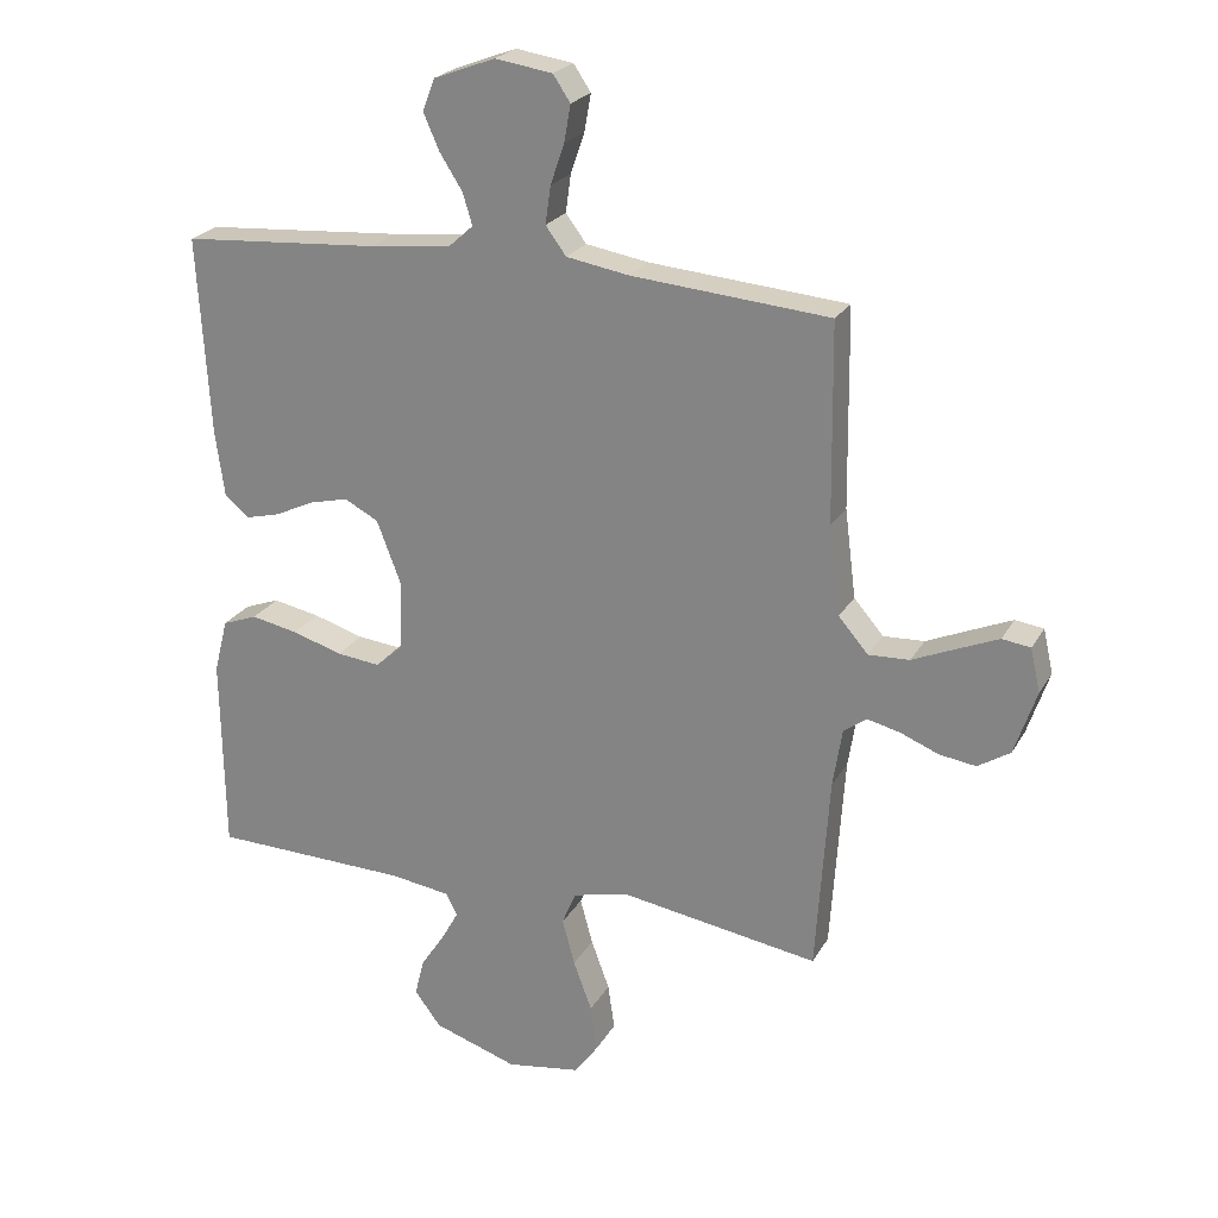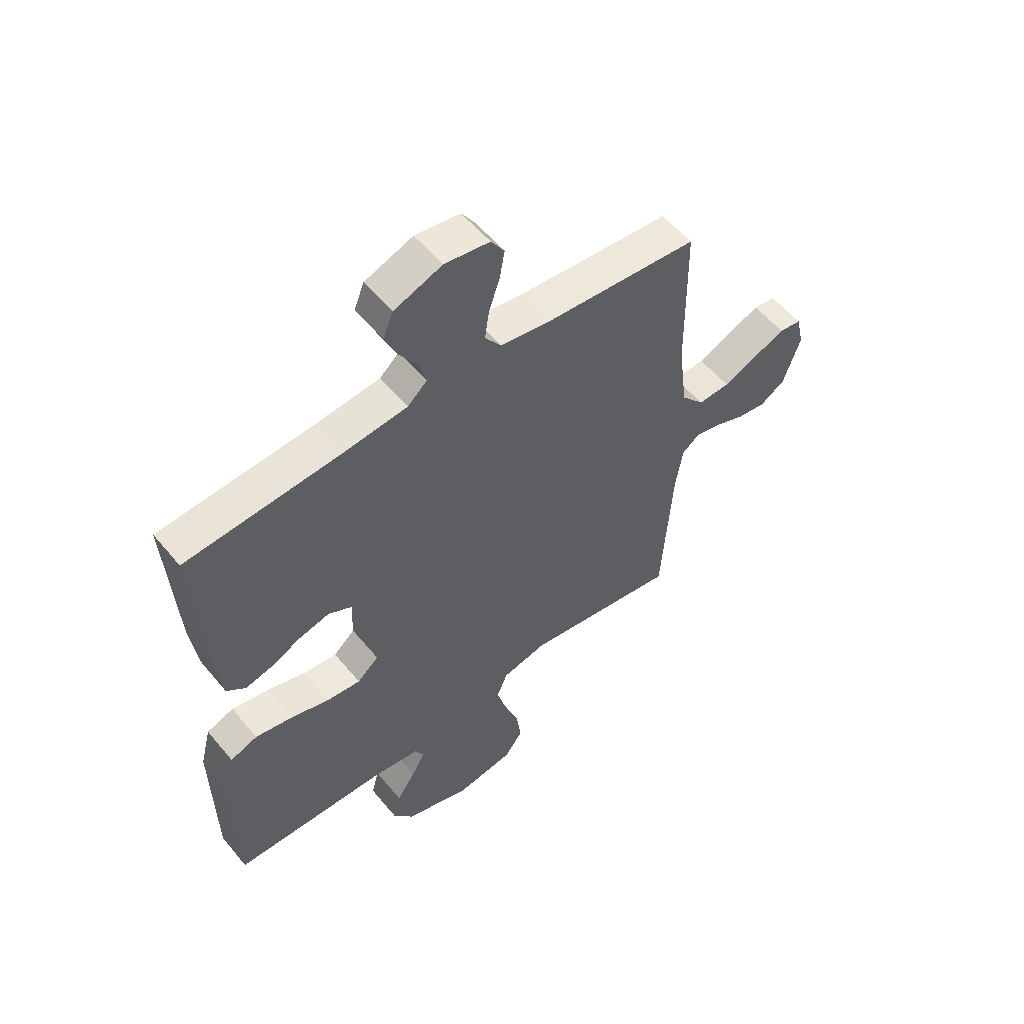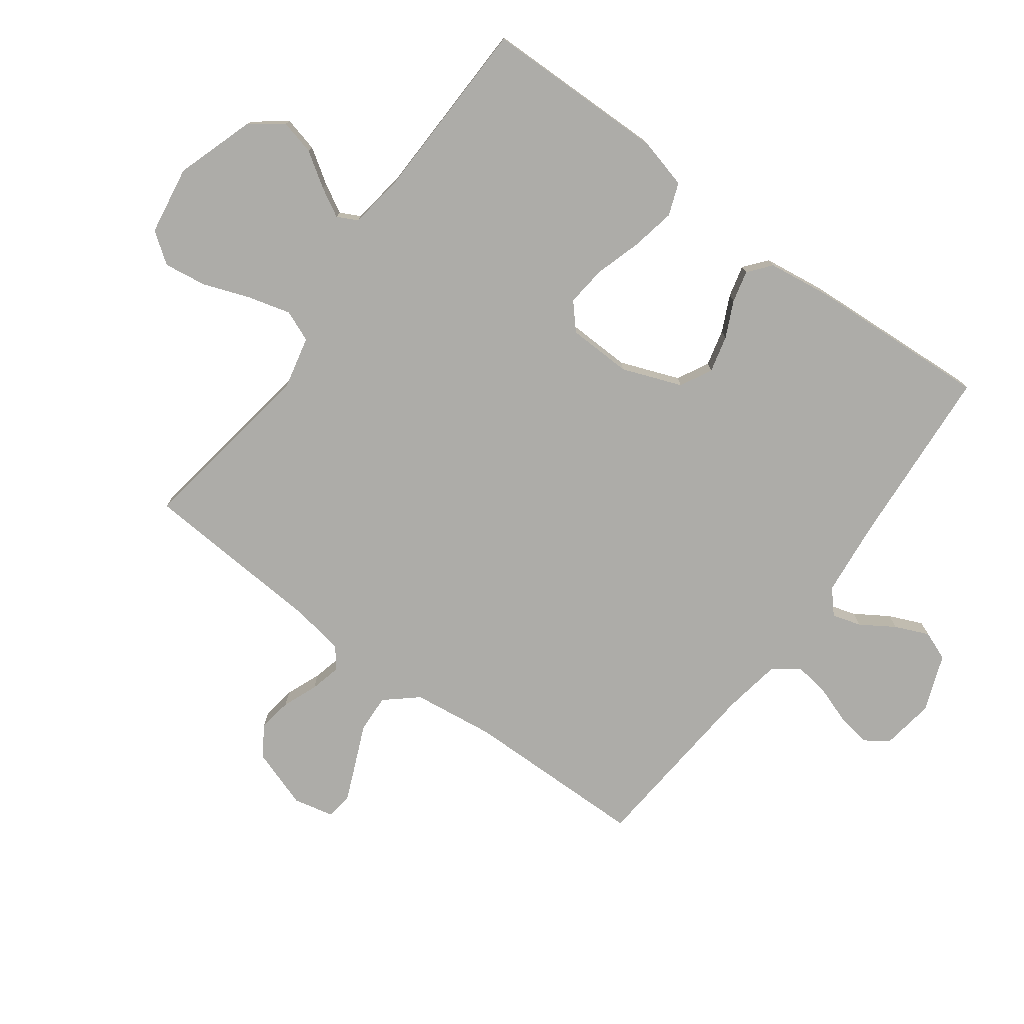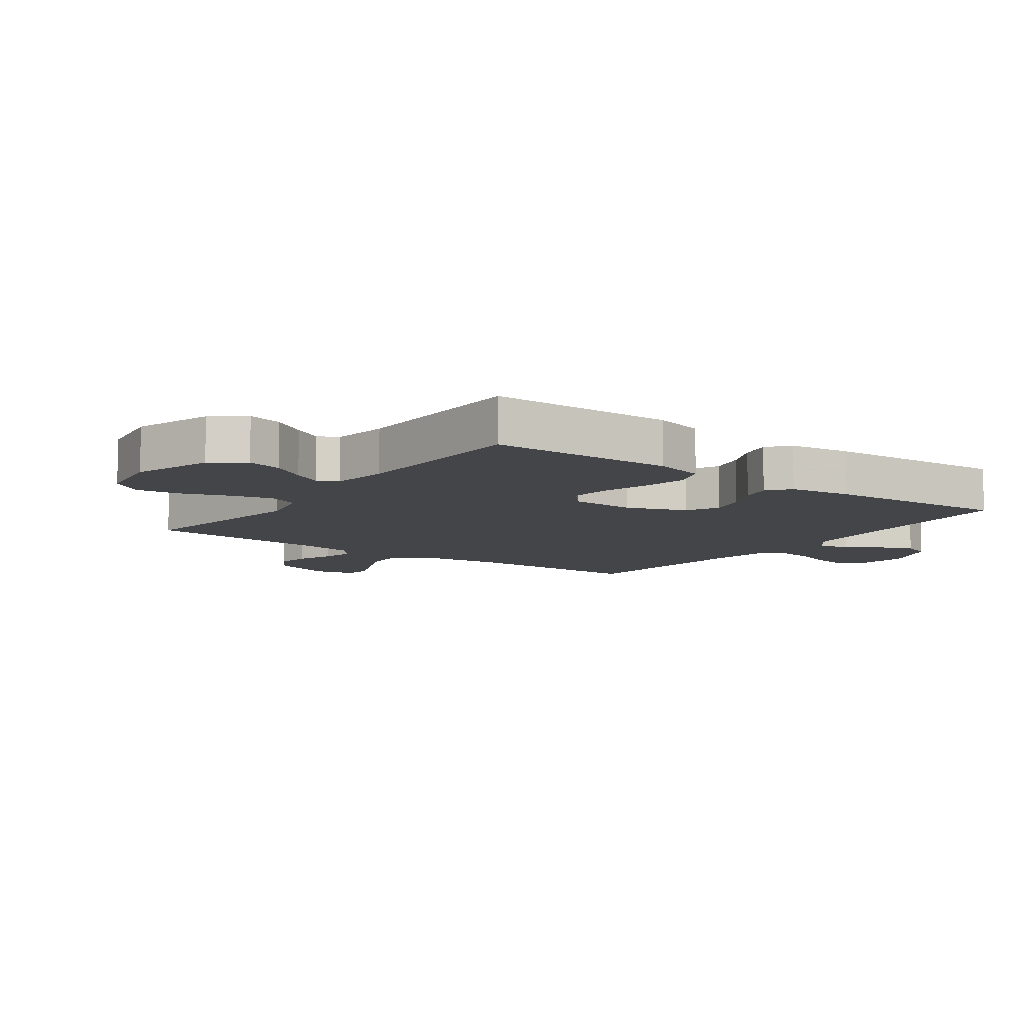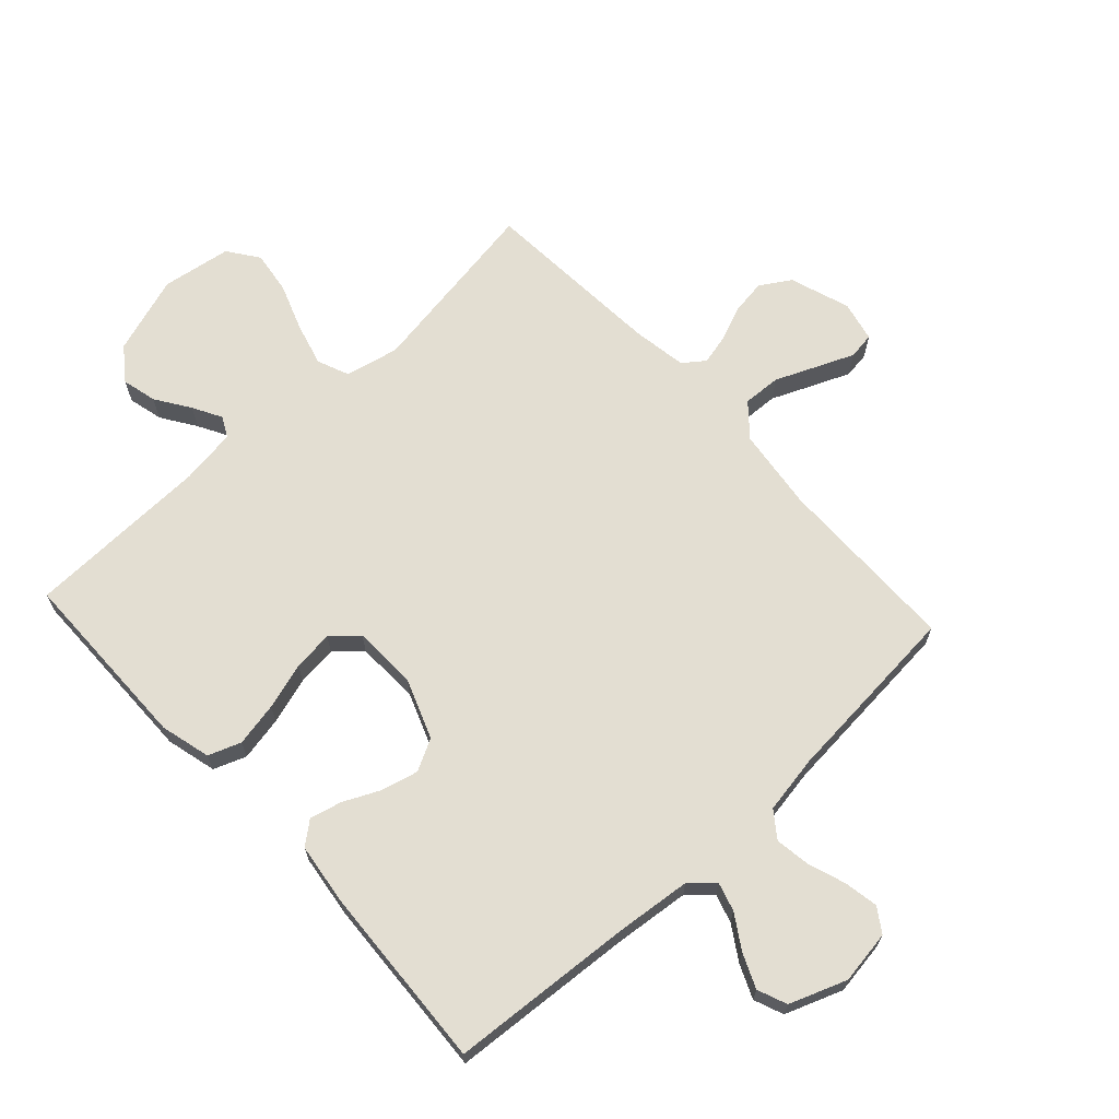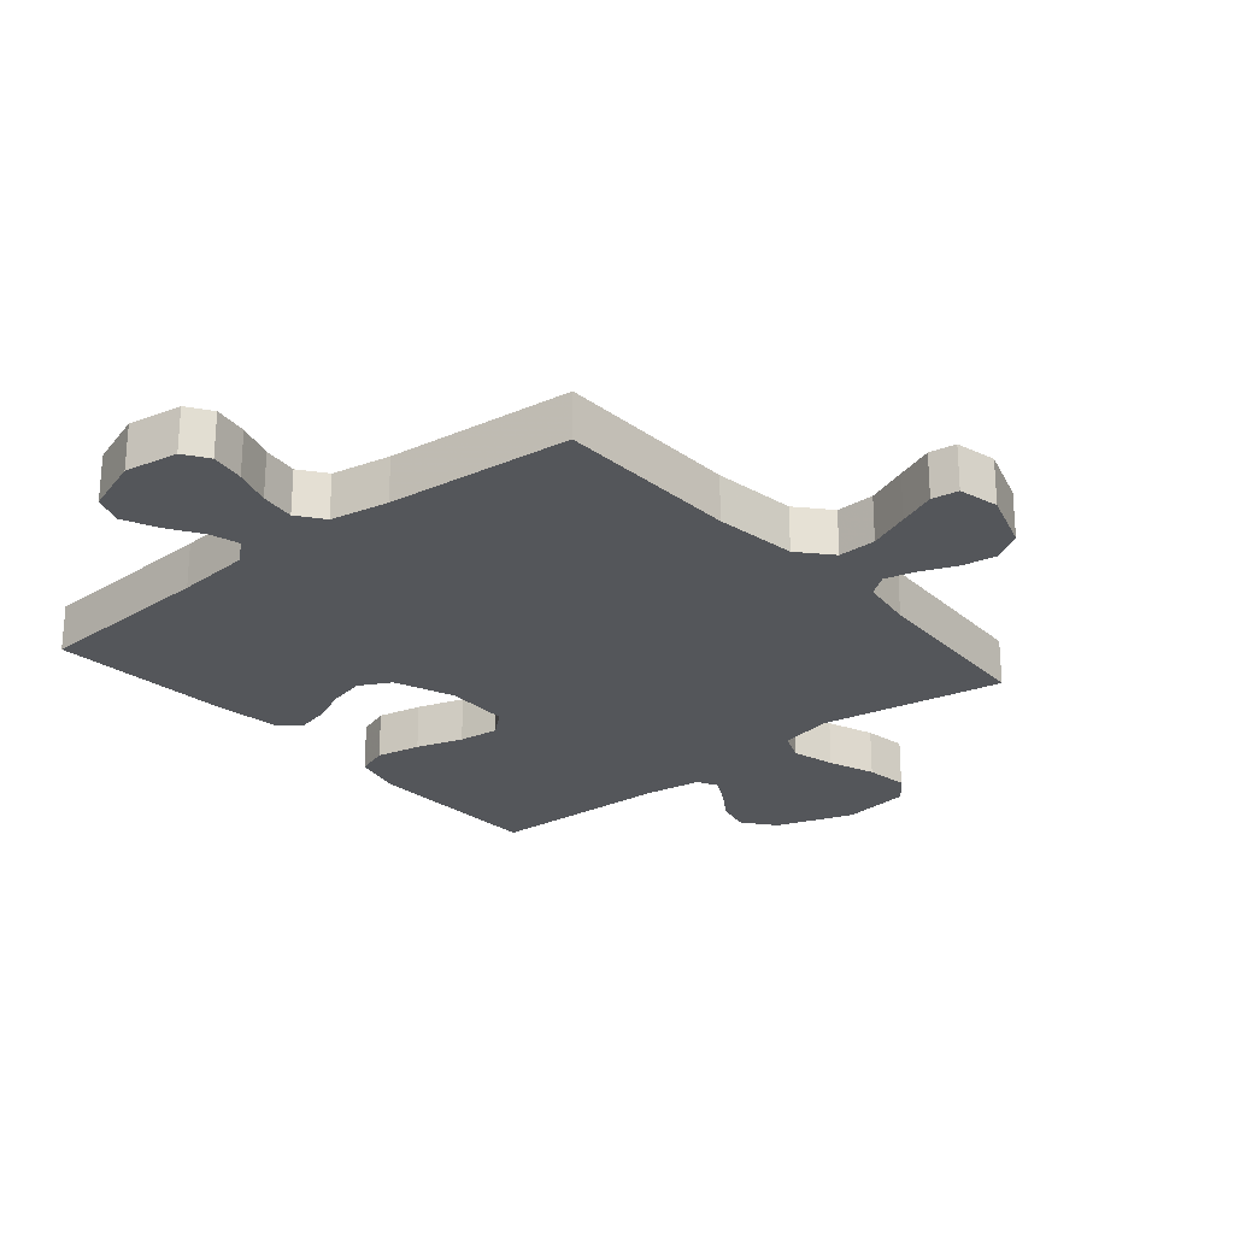
<metadata>
{"format":"obj","ext":"obj","renderer":"f3d","projection":"perspective","resolution":1024,"background":"white","views":[{"elev":23.5,"azim":23.0,"up":"+Z"},{"elev":55.5,"azim":-38.9,"up":"+Z"},{"elev":-76.6,"azim":-126.4,"up":"+Y"},{"elev":-9.1,"azim":-126.0,"up":"+Y"},{"elev":67.4,"azim":-42.7,"up":"+Y"},{"elev":-25.2,"azim":40.0,"up":"+Y"}]}
</metadata>
<code>
v -0.5 0.07 0.5
v -0.2 0.07 0.522
v -0.077 0.07 0.535
v -0.039 0.07 0.569
v -0.053 0.07 0.616
v -0.088 0.07 0.671
v -0.112 0.07 0.726
v -0.093 0.07 0.774
v 0 0.07 0.809
v 0.087 0.07 0.796
v 0.113 0.07 0.757
v 0.103 0.07 0.701
v 0.082 0.07 0.64
v 0.074 0.07 0.583
v 0.105 0.07 0.541
v 0.2 0.07 0.525
v 0.5 0.07 0.5
v 0.504 0.07 0.2
v 0.521 0.07 0.066
v 0.566 0.07 0.014
v 0.628 0.07 0.017
v 0.695 0.07 0.046
v 0.756 0.07 0.072
v 0.799 0.07 0.066
v 0.814 0.07 0
v 0.781 0.07 -0.098
v 0.732 0.07 -0.129
v 0.676 0.07 -0.121
v 0.619 0.07 -0.098
v 0.569 0.07 -0.086
v 0.534 0.07 -0.112
v 0.52 0.07 -0.2
v 0.5 0.07 -0.5
v 0.2 0.07 -0.453
v 0.113 0.07 -0.473
v 0.092 0.07 -0.524
v 0.111 0.07 -0.594
v 0.139 0.07 -0.67
v 0.149 0.07 -0.74
v 0.113 0.07 -0.79
v 0 0.07 -0.808
v -0.128 0.07 -0.766
v -0.168 0.07 -0.713
v -0.154 0.07 -0.656
v -0.117 0.07 -0.6
v -0.091 0.07 -0.553
v -0.108 0.07 -0.52
v -0.2 0.07 -0.507
v -0.5 0.07 -0.5
v -0.504 0.07 -0.2
v -0.483 0.07 -0.118
v -0.43 0.07 -0.098
v -0.358 0.07 -0.112
v -0.282 0.07 -0.135
v -0.216 0.07 -0.142
v -0.174 0.07 -0.105
v -0.171 0.07 0
v -0.208 0.07 0.097
v -0.26 0.07 0.124
v -0.32 0.07 0.109
v -0.379 0.07 0.081
v -0.431 0.07 0.068
v -0.468 0.07 0.098
v -0.482 0.07 0.2
v -0.5 0 0.5
v -0.2 0 0.522
v -0.077 0 0.535
v -0.039 0 0.569
v -0.053 0 0.616
v -0.088 0 0.671
v -0.112 0 0.726
v -0.093 0 0.774
v 0 0 0.809
v 0.087 0 0.796
v 0.113 0 0.757
v 0.103 0 0.701
v 0.082 0 0.64
v 0.074 0 0.583
v 0.105 0 0.541
v 0.2 0 0.525
v 0.5 0 0.5
v 0.504 0 0.2
v 0.521 0 0.066
v 0.566 0 0.014
v 0.628 0 0.017
v 0.695 0 0.046
v 0.756 0 0.072
v 0.799 0 0.066
v 0.814 0 0
v 0.781 0 -0.098
v 0.732 0 -0.129
v 0.676 0 -0.121
v 0.619 0 -0.098
v 0.569 0 -0.086
v 0.534 0 -0.112
v 0.52 0 -0.2
v 0.5 0 -0.5
v 0.2 0 -0.453
v 0.113 0 -0.473
v 0.092 0 -0.524
v 0.111 0 -0.594
v 0.139 0 -0.67
v 0.149 0 -0.74
v 0.113 0 -0.79
v 0 0 -0.808
v -0.128 0 -0.766
v -0.168 0 -0.713
v -0.154 0 -0.656
v -0.117 0 -0.6
v -0.091 0 -0.553
v -0.108 0 -0.52
v -0.2 0 -0.507
v -0.5 0 -0.5
v -0.504 0 -0.2
v -0.483 0 -0.118
v -0.43 0 -0.098
v -0.358 0 -0.112
v -0.282 0 -0.135
v -0.216 0 -0.142
v -0.174 0 -0.105
v -0.171 0 0
v -0.208 0 0.097
v -0.26 0 0.124
v -0.32 0 0.109
v -0.379 0 0.081
v -0.431 0 0.068
v -0.468 0 0.098
v -0.482 0 0.2
f 64 1 2
f 63 64 2
f 62 63 2
f 61 62 2
f 60 61 2
f 59 60 2 3
f 58 59 3 4
f 57 58 4
f 56 57 4
f 52 53 54
f 51 52 54
f 50 51 54
f 49 50 54
f 48 49 54
f 47 48 54 55
f 46 47 55 56
f 43 44 45
f 42 43 45
f 41 42 45
f 40 41 45
f 39 40 45
f 38 39 45
f 37 38 45
f 36 37 45 46
f 46 56 4
f 36 46 4
f 35 36 4
f 32 33 34
f 34 35 4
f 32 34 4
f 31 32 4
f 27 28 29
f 26 27 29
f 25 26 29
f 24 25 29
f 23 24 29
f 22 23 29
f 21 22 29
f 20 21 29 30
f 31 4 5
f 30 31 5
f 20 30 5
f 19 20 5
f 16 17 18
f 15 16 18 19
f 11 12 13
f 10 11 13
f 9 10 13
f 8 9 13
f 7 8 13
f 6 7 13
f 5 6 13
f 5 13 14
f 15 19 5
f 5 14 15
f 66 65 128
f 66 128 127
f 66 127 126
f 66 126 125
f 66 125 124
f 67 66 124 123
f 68 67 123 122
f 68 122 121
f 68 121 120
f 118 117 116
f 118 116 115
f 118 115 114
f 118 114 113
f 118 113 112
f 119 118 112 111
f 120 119 111 110
f 109 108 107
f 109 107 106
f 109 106 105
f 109 105 104
f 109 104 103
f 109 103 102
f 109 102 101
f 110 109 101 100
f 68 120 110
f 68 110 100
f 68 100 99
f 98 97 96
f 68 99 98
f 68 98 96
f 68 96 95
f 93 92 91
f 93 91 90
f 93 90 89
f 93 89 88
f 93 88 87
f 93 87 86
f 93 86 85
f 94 93 85 84
f 69 68 95
f 69 95 94
f 69 94 84
f 69 84 83
f 82 81 80
f 83 82 80 79
f 77 76 75
f 77 75 74
f 77 74 73
f 77 73 72
f 77 72 71
f 77 71 70
f 77 70 69
f 78 77 69
f 69 83 79
f 79 78 69
f 1 65 66 2
f 2 66 67 3
f 3 67 68 4
f 4 68 69 5
f 5 69 70 6
f 6 70 71 7
f 7 71 72 8
f 8 72 73 9
f 9 73 74 10
f 10 74 75 11
f 11 75 76 12
f 12 76 77 13
f 13 77 78 14
f 14 78 79 15
f 15 79 80 16
f 16 80 81 17
f 17 81 82 18
f 18 82 83 19
f 19 83 84 20
f 20 84 85 21
f 21 85 86 22
f 22 86 87 23
f 23 87 88 24
f 24 88 89 25
f 25 89 90 26
f 26 90 91 27
f 27 91 92 28
f 28 92 93 29
f 29 93 94 30
f 30 94 95 31
f 31 95 96 32
f 32 96 97 33
f 33 97 98 34
f 34 98 99 35
f 35 99 100 36
f 36 100 101 37
f 37 101 102 38
f 38 102 103 39
f 39 103 104 40
f 40 104 105 41
f 41 105 106 42
f 42 106 107 43
f 43 107 108 44
f 44 108 109 45
f 45 109 110 46
f 46 110 111 47
f 47 111 112 48
f 48 112 113 49
f 49 113 114 50
f 50 114 115 51
f 51 115 116 52
f 52 116 117 53
f 53 117 118 54
f 54 118 119 55
f 55 119 120 56
f 56 120 121 57
f 57 121 122 58
f 58 122 123 59
f 59 123 124 60
f 60 124 125 61
f 61 125 126 62
f 62 126 127 63
f 63 127 128 64
f 64 128 65 1

</code>
